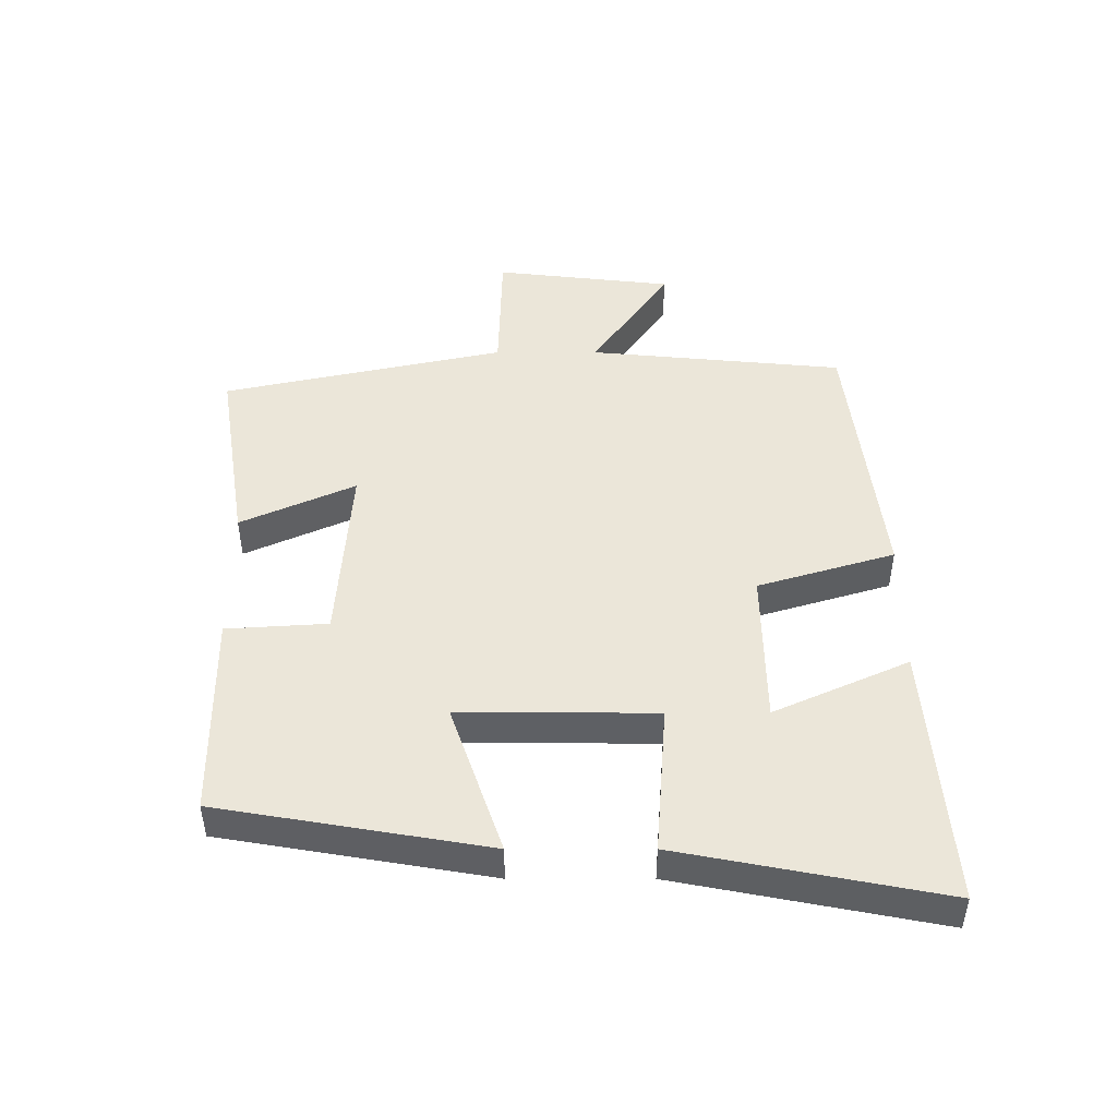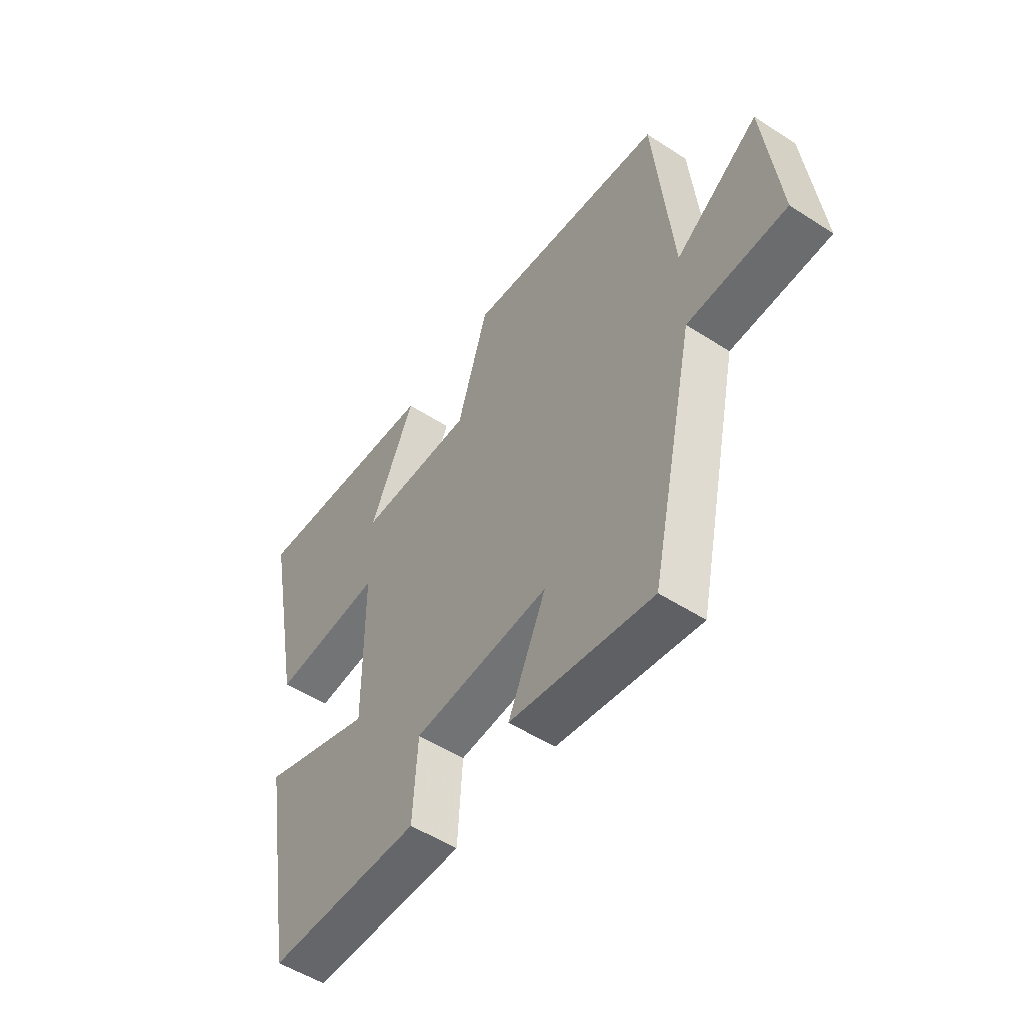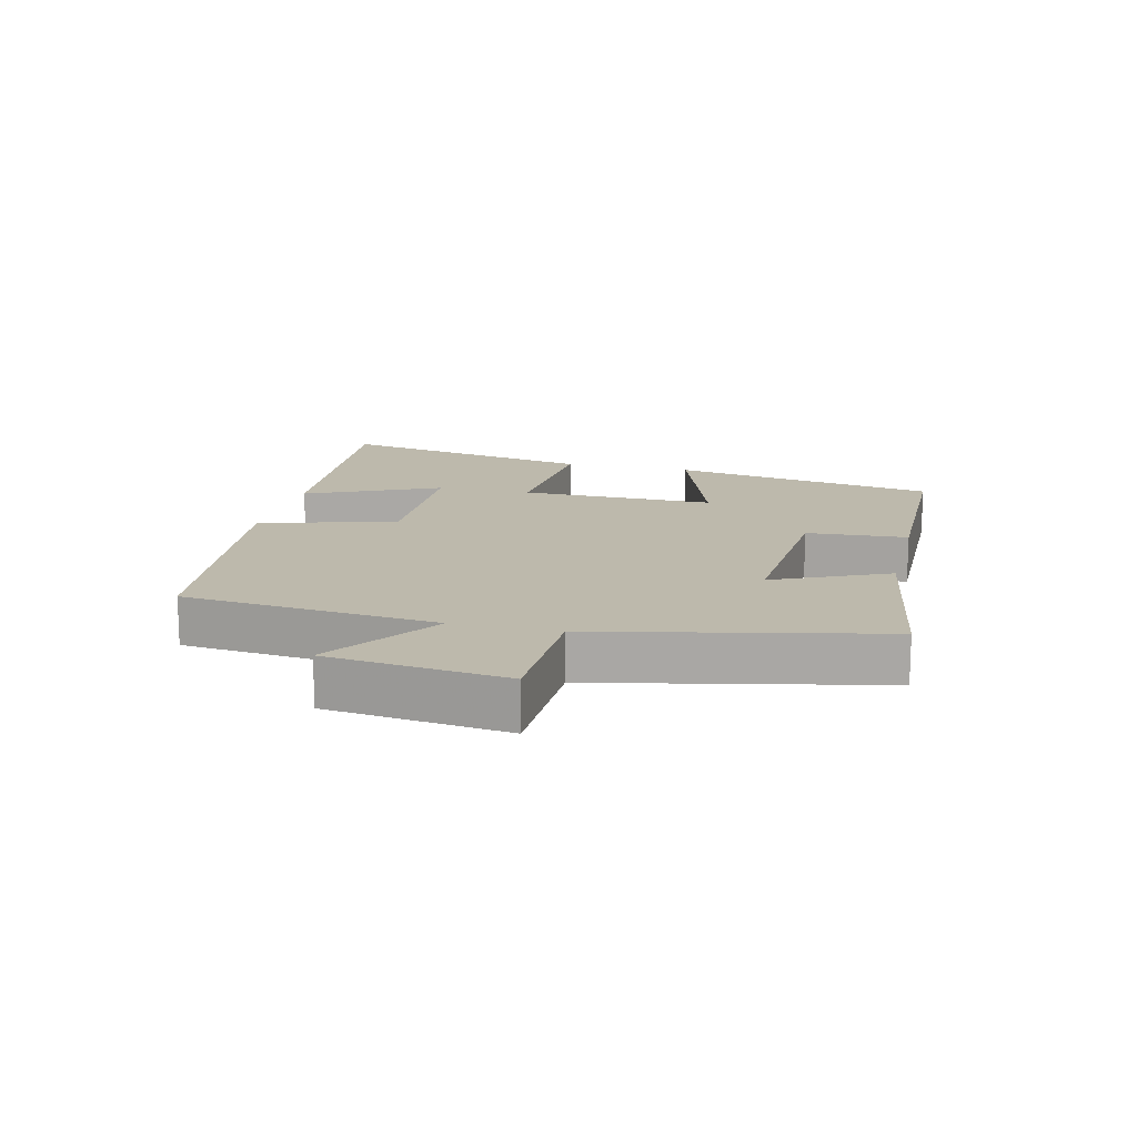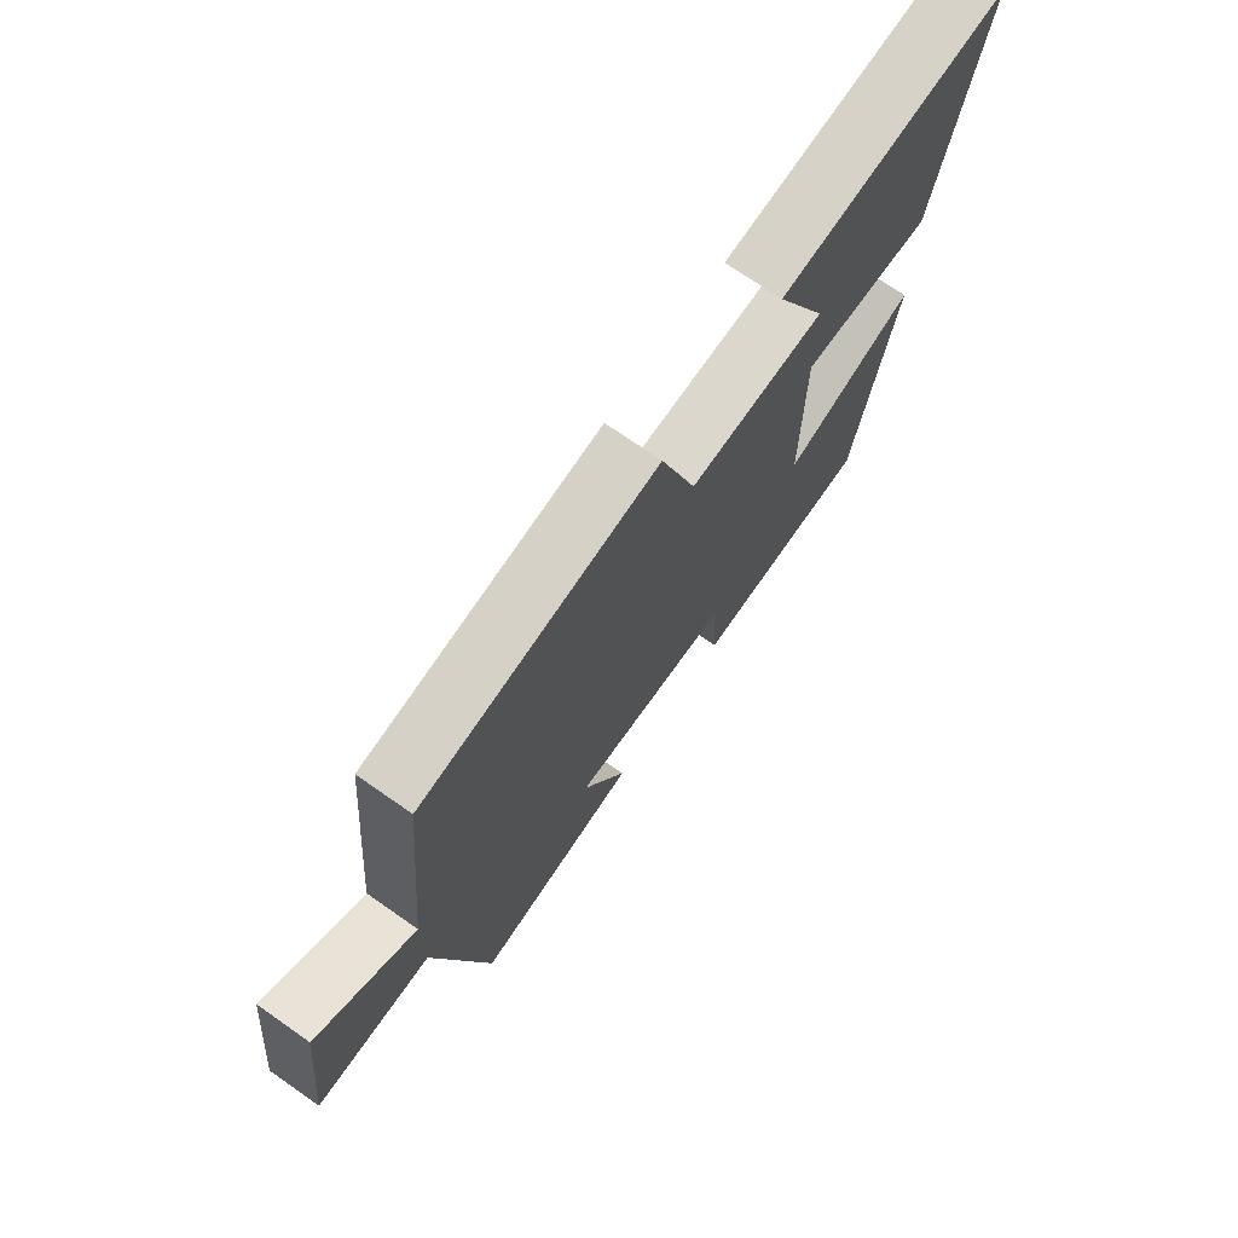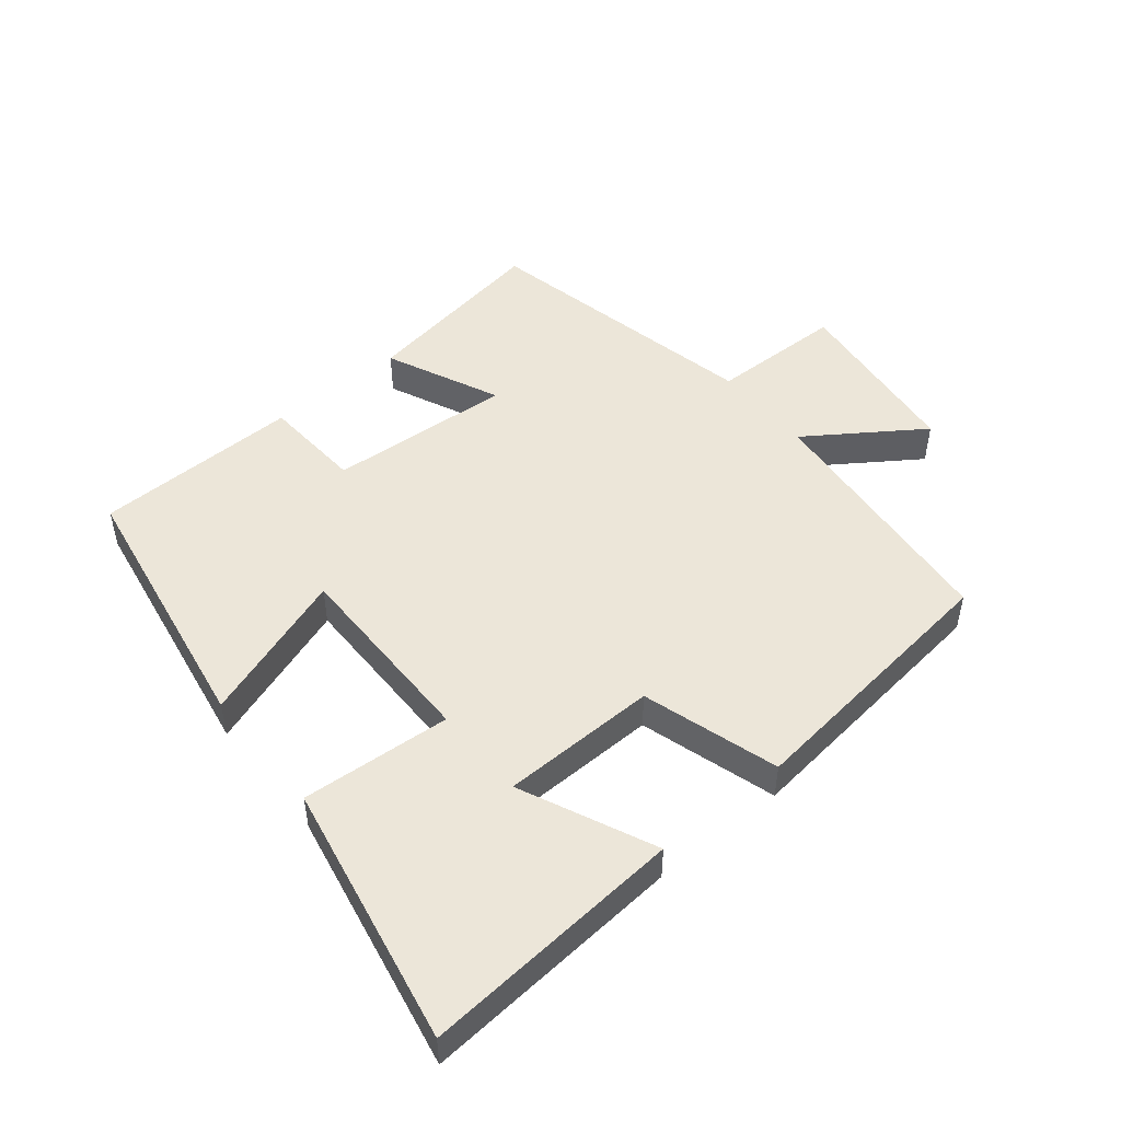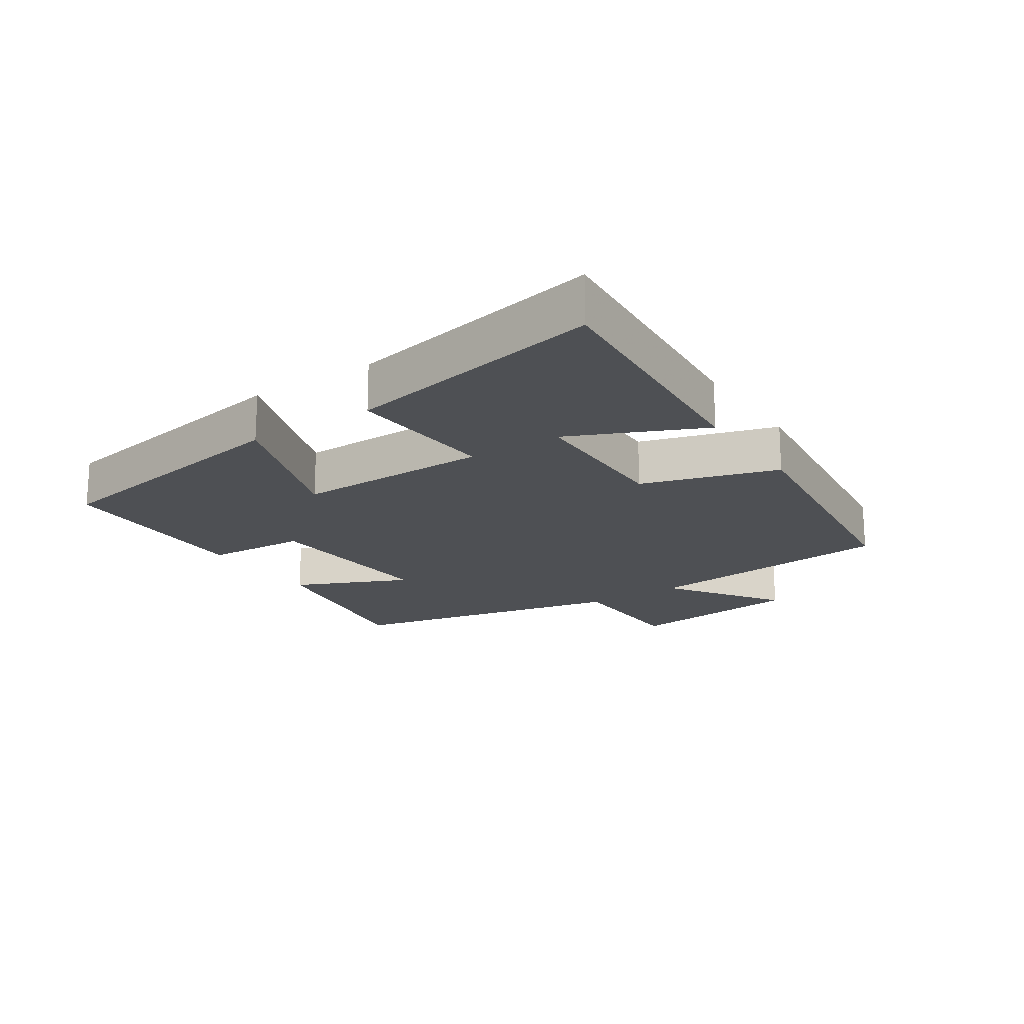
<metadata>
{"format":"obj","ext":"obj","renderer":"f3d","projection":"perspective","resolution":1024,"background":"white","views":[{"elev":47.0,"azim":-90.0,"up":"+Y"},{"elev":-52.4,"azim":55.1,"up":"+Z"},{"elev":15.0,"azim":103.6,"up":"+Y"},{"elev":72.1,"azim":124.9,"up":"+Z"},{"elev":49.3,"azim":-39.3,"up":"+Y"},{"elev":-18.8,"azim":-56.3,"up":"+Y"}]}
</metadata>
<code>
v 0.462 0.07 0.45
v 0.5 0.07 0.053
v 0.676 0.07 0.174
v 0.708 0.07 -0.104
v 0.5 0.07 -0.109
v 0.405 0.07 -0.548
v 0.107 0.07 -0.5
v 0.187 0.07 -0.323
v -0.099 0.07 -0.343
v -0.109 0.07 -0.5
v -0.429 0.07 -0.496
v -0.5 0.07 -0.081
v -0.265 0.07 -0.162
v -0.267 0.07 0.142
v -0.5 0.07 0.125
v -0.579 0.07 0.532
v -0.172 0.07 0.5
v -0.266 0.07 0.292
v -0.024 0.07 0.288
v 0.04 0.07 0.5
v 0.462 0 0.45
v 0.5 0 0.053
v 0.676 0 0.174
v 0.708 0 -0.104
v 0.5 0 -0.109
v 0.405 0 -0.548
v 0.107 0 -0.5
v 0.187 0 -0.323
v -0.099 0 -0.343
v -0.109 0 -0.5
v -0.429 0 -0.496
v -0.5 0 -0.081
v -0.265 0 -0.162
v -0.267 0 0.142
v -0.5 0 0.125
v -0.579 0 0.532
v -0.172 0 0.5
v -0.266 0 0.292
v -0.024 0 0.288
v 0.04 0 0.5
f 19 20 1 2
f 18 19 2
f 15 16 17 18
f 14 15 18
f 13 14 18 2
f 10 11 12 13
f 9 10 13
f 8 9 13 2
f 5 6 7 8
f 5 8 2 3
f 3 4 5
f 22 21 40 39
f 22 39 38
f 38 37 36 35
f 38 35 34
f 22 38 34 33
f 33 32 31 30
f 33 30 29
f 22 33 29 28
f 28 27 26 25
f 23 22 28 25
f 25 24 23
f 1 21 22 2
f 2 22 23 3
f 3 23 24 4
f 4 24 25 5
f 5 25 26 6
f 6 26 27 7
f 7 27 28 8
f 8 28 29 9
f 9 29 30 10
f 10 30 31 11
f 11 31 32 12
f 12 32 33 13
f 13 33 34 14
f 14 34 35 15
f 15 35 36 16
f 16 36 37 17
f 17 37 38 18
f 18 38 39 19
f 19 39 40 20
f 20 40 21 1

</code>
